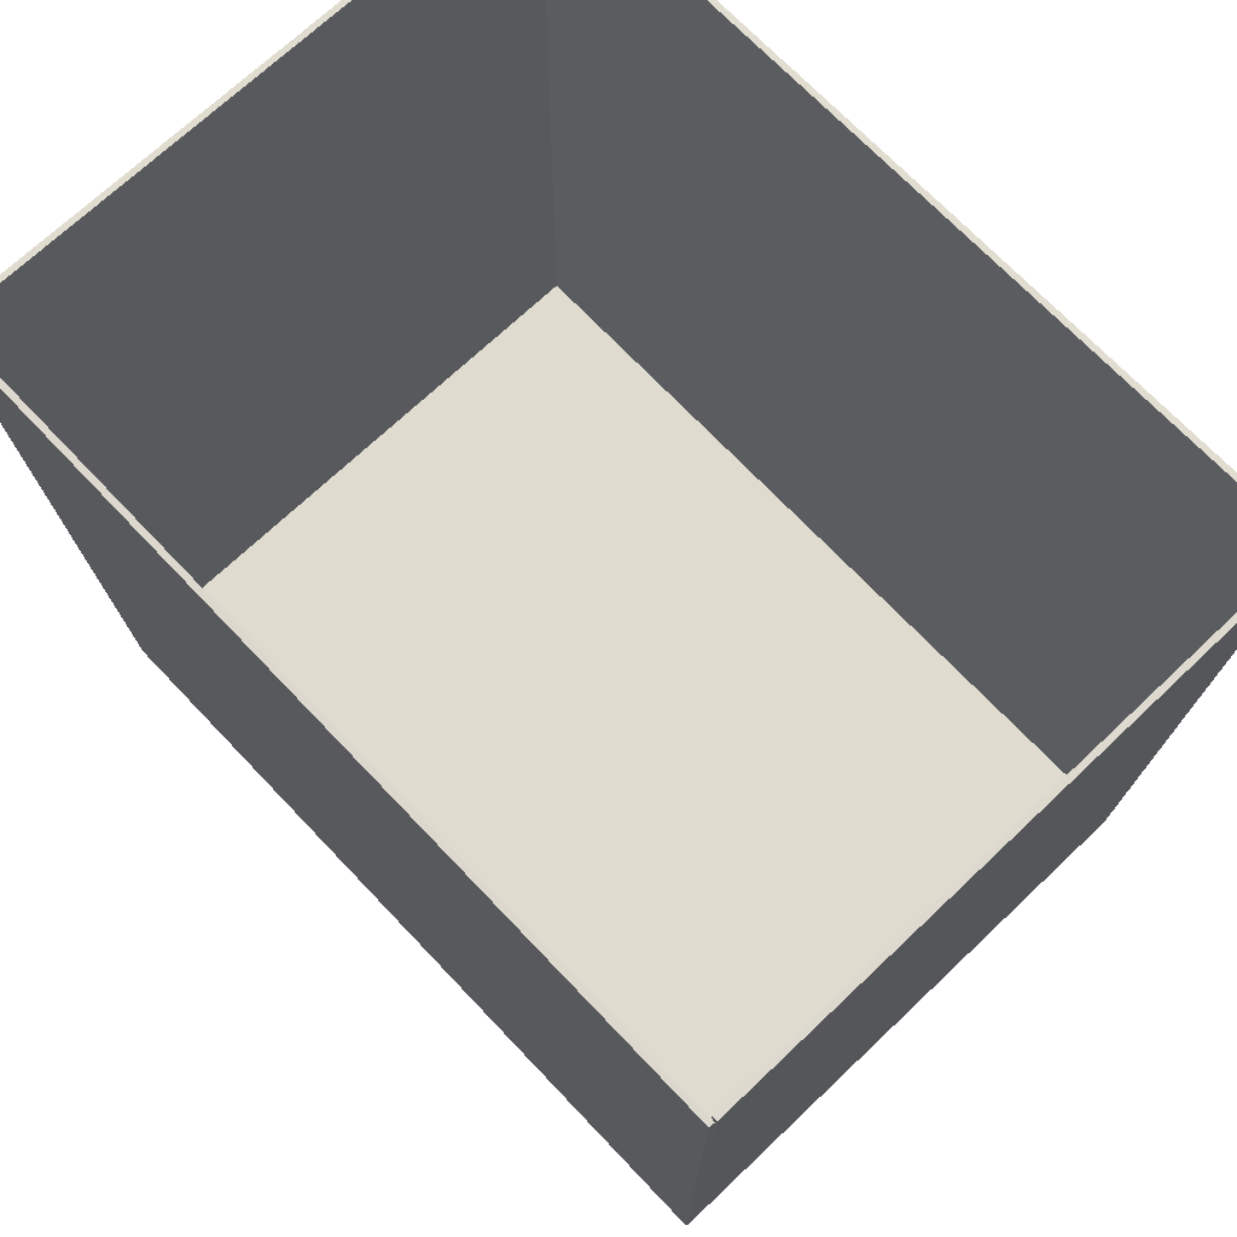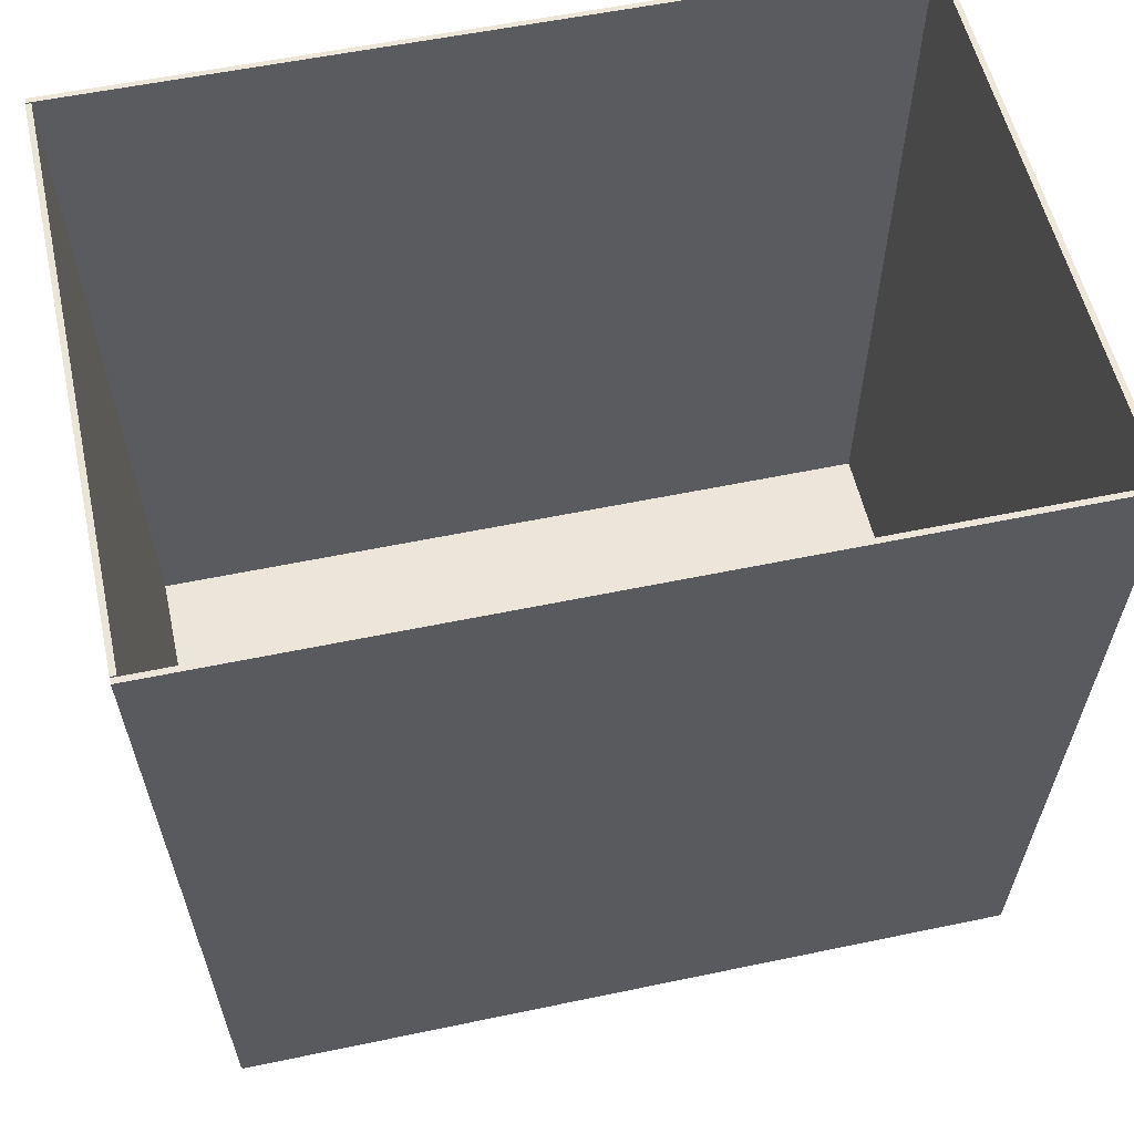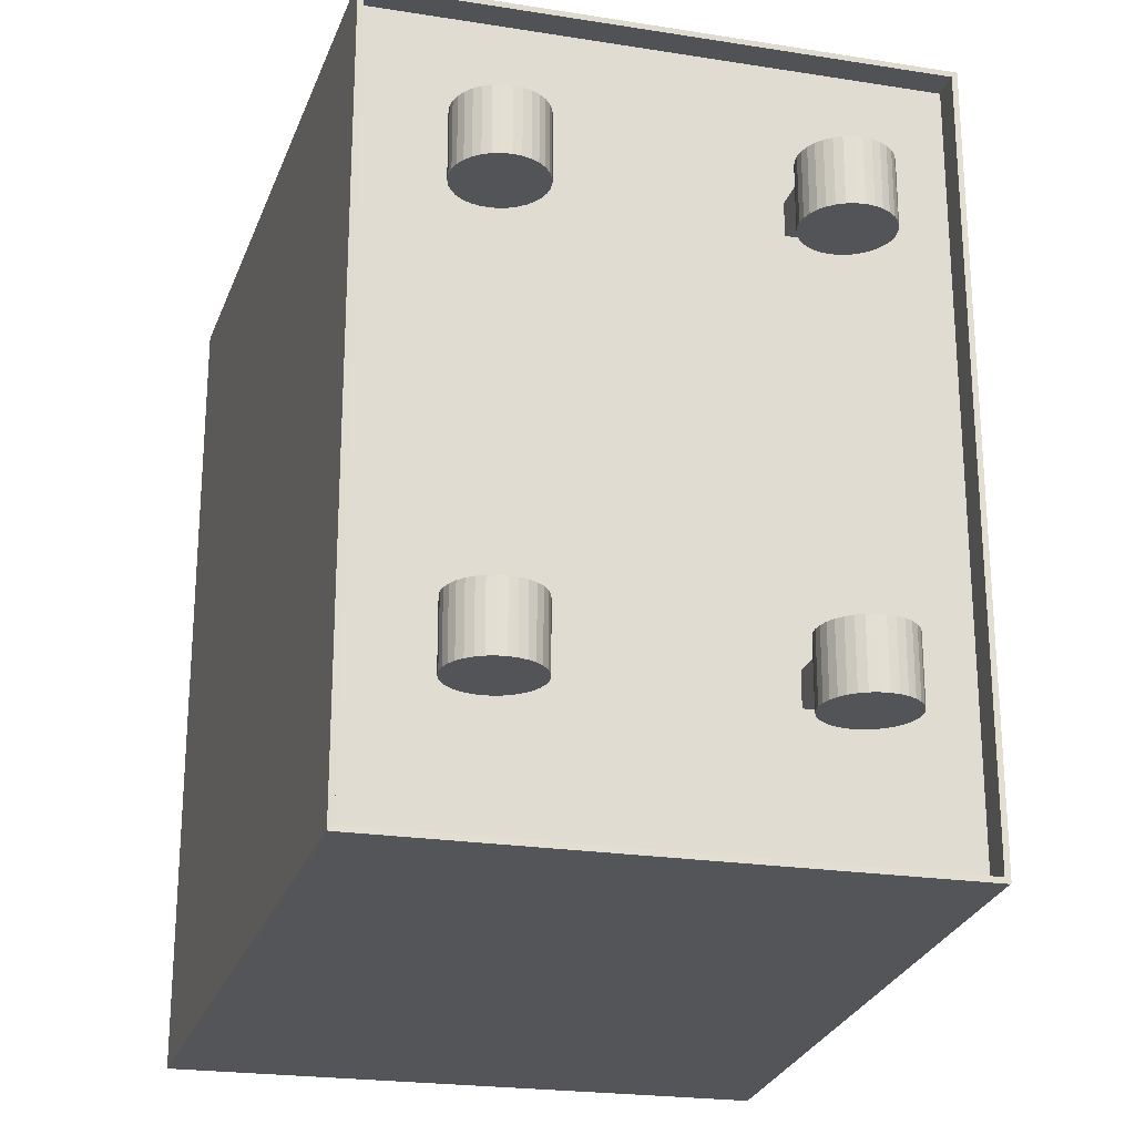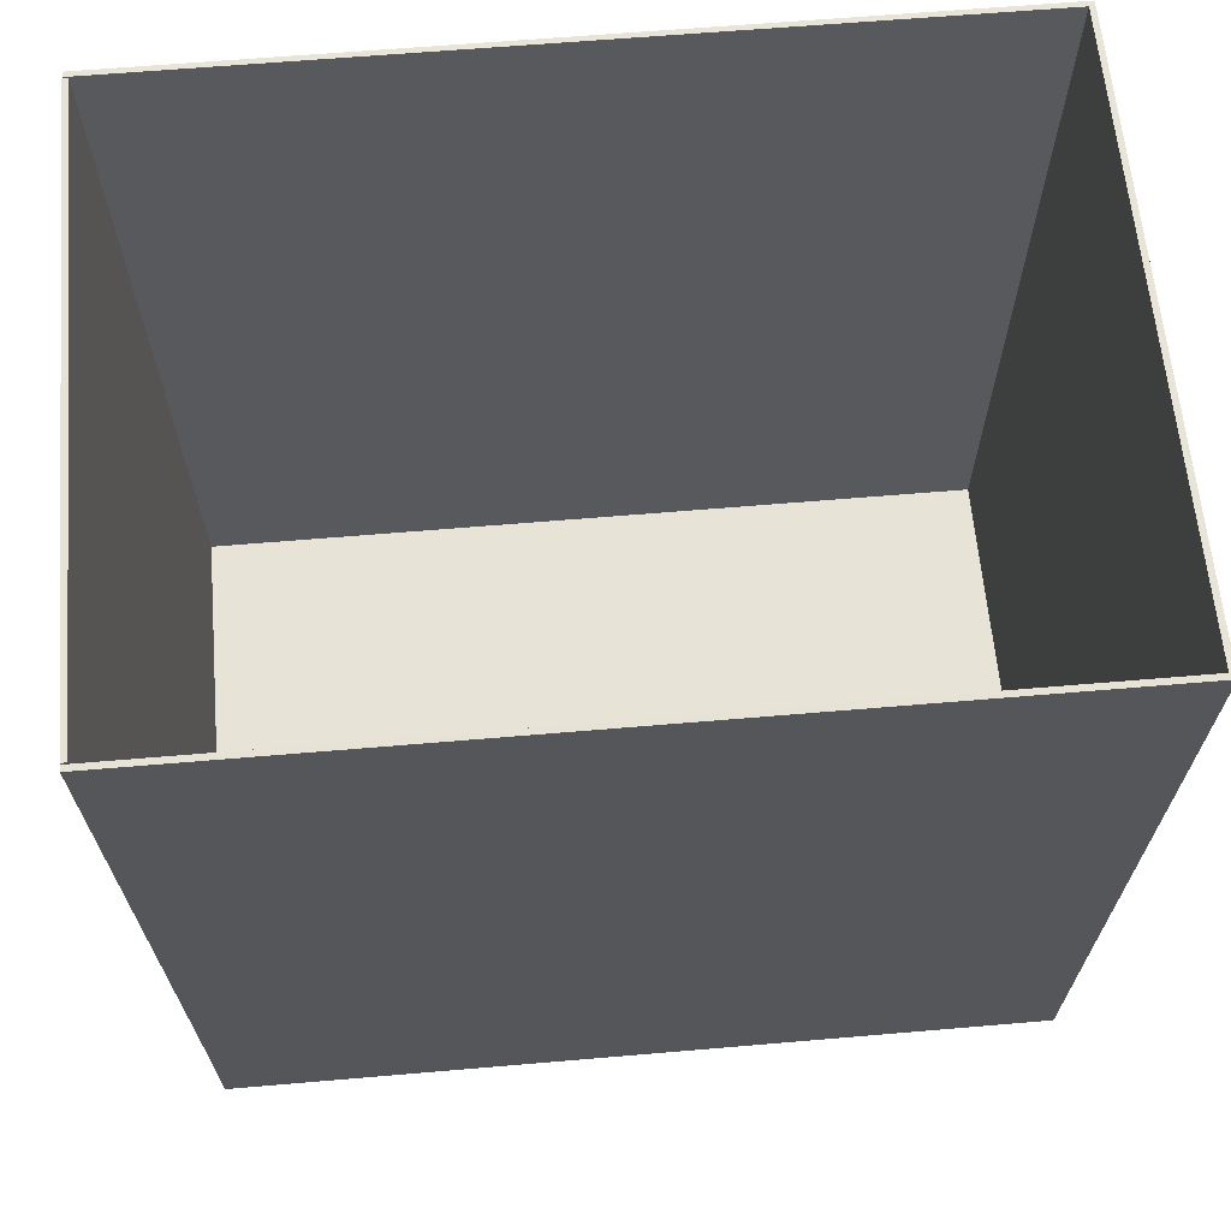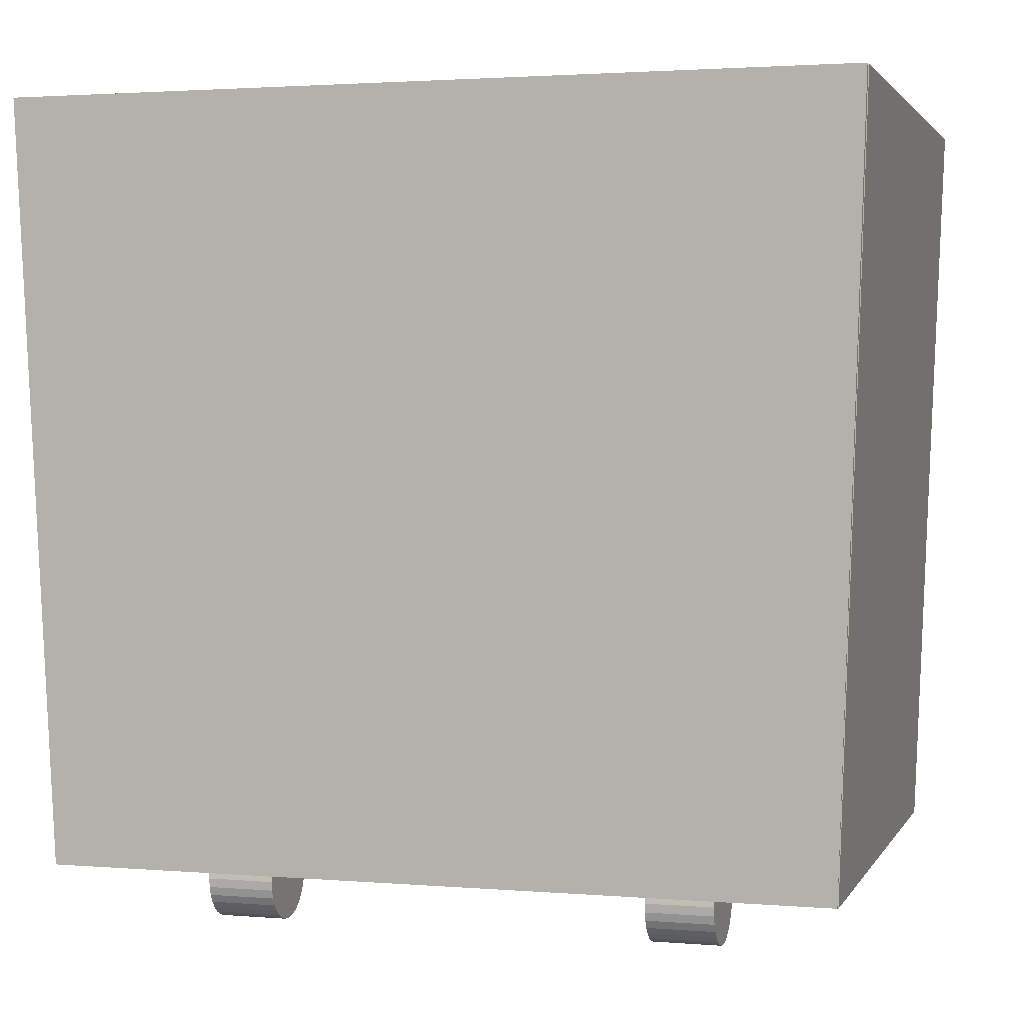
<metadata>
{"format":"obj","ext":"obj","renderer":"f3d","projection":"perspective","resolution":1024,"background":"white","views":[{"elev":70.5,"azim":-43.5,"up":"+Y"},{"elev":55.2,"azim":77.5,"up":"+Y"},{"elev":-22.9,"azim":-15.0,"up":"+Z"},{"elev":61.8,"azim":85.0,"up":"+Y"},{"elev":2.2,"azim":-73.7,"up":"+Y"}]}
</metadata>
<code>
o blue_bin_Cube
v 0.1366 0.1822 -0.1846
v 0.125 -0.1526 -0.1729
v -0.125 -0.1526 -0.1729
v -0.1366 0.1822 -0.1846
v 0.1366 0.1823 -0.1821
v 0.125 -0.1525 -0.1704
v -0.125 -0.1525 -0.1704
v -0.1366 0.1823 -0.1821
v 0.1371 0.1822 -0.1845
v 0.1371 0.1822 0.1845
v 0.1254 -0.1526 0.1725
v 0.1254 -0.1526 -0.1725
v 0.1346 0.1823 -0.1845
v 0.1346 0.1823 0.1845
v 0.1229 -0.1525 0.1725
v 0.1229 -0.1525 -0.1725
v -0.1254 -0.1526 -0.1725
v -0.1254 -0.1526 0.1725
v -0.1371 0.1822 0.1843
v -0.1371 0.1822 -0.1843
v -0.1229 -0.1525 -0.1725
v -0.1229 -0.1525 0.1725
v -0.1346 0.1823 0.1843
v -0.1346 0.1823 -0.1843
v 0.125 -0.1389 -0.1725
v 0.125 -0.1389 0.1725
v -0.125 -0.1389 0.1725
v -0.125 -0.1389 -0.1725
v 0.125 -0.1364 -0.1725
v 0.125 -0.1364 0.1725
v -0.125 -0.1364 0.1725
v -0.125 -0.1364 -0.1725
v 0.125 -0.1526 0.1729
v 0.134 0.1822 0.1846
v -0.134 0.1822 0.1846
v -0.125 -0.1526 0.1729
v 0.125 -0.1525 0.1704
v 0.134 0.1823 0.1821
v -0.134 0.1823 0.1821
v -0.125 -0.1525 0.1704
v -0.0675 -0.1673 0.1075
v -0.0675 -0.1373 0.1075
v -0.0675 -0.1673 0.0925
v -0.0675 -0.1373 0.0925
v -0.0525 -0.1673 0.1075
v -0.0525 -0.1373 0.1075
v -0.0525 -0.1673 0.0925
v -0.0525 -0.1373 0.0925
v 0.07 -0.1423 -0.115
v 0.07 -0.1423 -0.085
v 0.0739 -0.1427 -0.115
v 0.0739 -0.1427 -0.085
v 0.07765 -0.1438 -0.115
v 0.07765 -0.1438 -0.085
v 0.08111 -0.1456 -0.115
v 0.08111 -0.1456 -0.085
v 0.08414 -0.1481 -0.115
v 0.08414 -0.1481 -0.085
v 0.08663 -0.1512 -0.115
v 0.08663 -0.1512 -0.085
v 0.08848 -0.1546 -0.115
v 0.08848 -0.1546 -0.085
v 0.08962 -0.1584 -0.115
v 0.08962 -0.1584 -0.085
v 0.09 -0.1623 -0.115
v 0.09 -0.1623 -0.085
v 0.08962 -0.1662 -0.115
v 0.08962 -0.1662 -0.085
v 0.08848 -0.1699 -0.115
v 0.08848 -0.1699 -0.085
v 0.08663 -0.1734 -0.115
v 0.08663 -0.1734 -0.085
v 0.08414 -0.1764 -0.115
v 0.08414 -0.1764 -0.085
v 0.08111 -0.1789 -0.115
v 0.08111 -0.1789 -0.085
v 0.07765 -0.1807 -0.115
v 0.07765 -0.1807 -0.085
v 0.0739 -0.1819 -0.115
v 0.0739 -0.1819 -0.085
v 0.07 -0.1823 -0.115
v 0.07 -0.1823 -0.085
v 0.0661 -0.1819 -0.115
v 0.0661 -0.1819 -0.085
v 0.06235 -0.1807 -0.115
v 0.06235 -0.1807 -0.085
v 0.05889 -0.1789 -0.115
v 0.05889 -0.1789 -0.085
v 0.05586 -0.1764 -0.115
v 0.05586 -0.1764 -0.085
v 0.05337 -0.1734 -0.115
v 0.05337 -0.1734 -0.085
v 0.05152 -0.1699 -0.115
v 0.05152 -0.1699 -0.085
v 0.05038 -0.1662 -0.115
v 0.05038 -0.1662 -0.085
v 0.05 -0.1623 -0.115
v 0.05 -0.1623 -0.085
v 0.05038 -0.1584 -0.115
v 0.05038 -0.1584 -0.085
v 0.05152 -0.1546 -0.115
v 0.05152 -0.1546 -0.085
v 0.05337 -0.1512 -0.115
v 0.05337 -0.1512 -0.085
v 0.05586 -0.1481 -0.115
v 0.05586 -0.1481 -0.085
v 0.05889 -0.1456 -0.115
v 0.05889 -0.1456 -0.085
v 0.06235 -0.1438 -0.115
v 0.06235 -0.1438 -0.085
v 0.0661 -0.1427 -0.115
v 0.0661 -0.1427 -0.085
v -0.07 -0.1423 0.085
v -0.07 -0.1423 0.115
v -0.0661 -0.1427 0.085
v -0.0661 -0.1427 0.115
v -0.06235 -0.1438 0.085
v -0.06235 -0.1438 0.115
v -0.05889 -0.1456 0.085
v -0.05889 -0.1456 0.115
v -0.05586 -0.1481 0.085
v -0.05586 -0.1481 0.115
v -0.05337 -0.1512 0.085
v -0.05337 -0.1512 0.115
v -0.05152 -0.1546 0.085
v -0.05152 -0.1546 0.115
v -0.05038 -0.1584 0.085
v -0.05038 -0.1584 0.115
v -0.05 -0.1623 0.085
v -0.05 -0.1623 0.115
v -0.05038 -0.1662 0.085
v -0.05038 -0.1662 0.115
v -0.05152 -0.1699 0.085
v -0.05152 -0.1699 0.115
v -0.05337 -0.1734 0.085
v -0.05337 -0.1734 0.115
v -0.05586 -0.1764 0.085
v -0.05586 -0.1764 0.115
v -0.05889 -0.1789 0.085
v -0.05889 -0.1789 0.115
v -0.06235 -0.1807 0.085
v -0.06235 -0.1807 0.115
v -0.0661 -0.1819 0.085
v -0.0661 -0.1819 0.115
v -0.07 -0.1823 0.085
v -0.07 -0.1823 0.115
v -0.0739 -0.1819 0.085
v -0.0739 -0.1819 0.115
v -0.07765 -0.1807 0.085
v -0.07765 -0.1807 0.115
v -0.08111 -0.1789 0.085
v -0.08111 -0.1789 0.115
v -0.08414 -0.1764 0.085
v -0.08414 -0.1764 0.115
v -0.08663 -0.1734 0.085
v -0.08663 -0.1734 0.115
v -0.08848 -0.1699 0.085
v -0.08848 -0.1699 0.115
v -0.08962 -0.1662 0.085
v -0.08962 -0.1662 0.115
v -0.09 -0.1623 0.085
v -0.09 -0.1623 0.115
v -0.08962 -0.1584 0.085
v -0.08962 -0.1584 0.115
v -0.08848 -0.1546 0.085
v -0.08848 -0.1546 0.115
v -0.08663 -0.1512 0.085
v -0.08663 -0.1512 0.115
v -0.08414 -0.1481 0.085
v -0.08414 -0.1481 0.115
v -0.08111 -0.1456 0.085
v -0.08111 -0.1456 0.115
v -0.07765 -0.1438 0.085
v -0.07765 -0.1438 0.115
v -0.0739 -0.1427 0.085
v -0.0739 -0.1427 0.115
v 0.07 -0.1423 0.085
v 0.07 -0.1423 0.115
v 0.0739 -0.1427 0.085
v 0.0739 -0.1427 0.115
v 0.07765 -0.1438 0.085
v 0.07765 -0.1438 0.115
v 0.08111 -0.1456 0.085
v 0.08111 -0.1456 0.115
v 0.08414 -0.1481 0.085
v 0.08414 -0.1481 0.115
v 0.08663 -0.1512 0.085
v 0.08663 -0.1512 0.115
v 0.08848 -0.1546 0.085
v 0.08848 -0.1546 0.115
v 0.08962 -0.1584 0.085
v 0.08962 -0.1584 0.115
v 0.09 -0.1623 0.085
v 0.09 -0.1623 0.115
v 0.08962 -0.1662 0.085
v 0.08962 -0.1662 0.115
v 0.08848 -0.1699 0.085
v 0.08848 -0.1699 0.115
v 0.08663 -0.1734 0.085
v 0.08663 -0.1734 0.115
v 0.08414 -0.1764 0.085
v 0.08414 -0.1764 0.115
v 0.08111 -0.1789 0.085
v 0.08111 -0.1789 0.115
v 0.07765 -0.1807 0.085
v 0.07765 -0.1807 0.115
v 0.0739 -0.1819 0.085
v 0.0739 -0.1819 0.115
v 0.07 -0.1823 0.085
v 0.07 -0.1823 0.115
v 0.0661 -0.1819 0.085
v 0.0661 -0.1819 0.115
v 0.06235 -0.1807 0.085
v 0.06235 -0.1807 0.115
v 0.05889 -0.1789 0.085
v 0.05889 -0.1789 0.115
v 0.05586 -0.1764 0.085
v 0.05586 -0.1764 0.115
v 0.05337 -0.1734 0.085
v 0.05337 -0.1734 0.115
v 0.05152 -0.1699 0.085
v 0.05152 -0.1699 0.115
v 0.05038 -0.1662 0.085
v 0.05038 -0.1662 0.115
v 0.05 -0.1623 0.085
v 0.05 -0.1623 0.115
v 0.05038 -0.1584 0.085
v 0.05038 -0.1584 0.115
v 0.05152 -0.1546 0.085
v 0.05152 -0.1546 0.115
v 0.05337 -0.1512 0.085
v 0.05337 -0.1512 0.115
v 0.05586 -0.1481 0.085
v 0.05586 -0.1481 0.115
v 0.05889 -0.1456 0.085
v 0.05889 -0.1456 0.115
v 0.06235 -0.1438 0.085
v 0.06235 -0.1438 0.115
v 0.0661 -0.1427 0.085
v 0.0661 -0.1427 0.115
v -0.07 -0.1423 -0.115
v -0.07 -0.1423 -0.085
v -0.0661 -0.1427 -0.115
v -0.0661 -0.1427 -0.085
v -0.06235 -0.1438 -0.115
v -0.06235 -0.1438 -0.085
v -0.05889 -0.1456 -0.115
v -0.05889 -0.1456 -0.085
v -0.05586 -0.1481 -0.115
v -0.05586 -0.1481 -0.085
v -0.05337 -0.1512 -0.115
v -0.05337 -0.1512 -0.085
v -0.05152 -0.1546 -0.115
v -0.05152 -0.1546 -0.085
v -0.05038 -0.1584 -0.115
v -0.05038 -0.1584 -0.085
v -0.05 -0.1623 -0.115
v -0.05 -0.1623 -0.085
v -0.05038 -0.1662 -0.115
v -0.05038 -0.1662 -0.085
v -0.05152 -0.1699 -0.115
v -0.05152 -0.1699 -0.085
v -0.05337 -0.1734 -0.115
v -0.05337 -0.1734 -0.085
v -0.05586 -0.1764 -0.115
v -0.05586 -0.1764 -0.085
v -0.05889 -0.1789 -0.115
v -0.05889 -0.1789 -0.085
v -0.06235 -0.1807 -0.115
v -0.06235 -0.1807 -0.085
v -0.0661 -0.1819 -0.115
v -0.0661 -0.1819 -0.085
v -0.07 -0.1823 -0.115
v -0.07 -0.1823 -0.085
v -0.0739 -0.1819 -0.115
v -0.0739 -0.1819 -0.085
v -0.07765 -0.1807 -0.115
v -0.07765 -0.1807 -0.085
v -0.08111 -0.1789 -0.115
v -0.08111 -0.1789 -0.085
v -0.08414 -0.1764 -0.115
v -0.08414 -0.1764 -0.085
v -0.08663 -0.1734 -0.115
v -0.08663 -0.1734 -0.085
v -0.08848 -0.1699 -0.115
v -0.08848 -0.1699 -0.085
v -0.08962 -0.1662 -0.115
v -0.08962 -0.1662 -0.085
v -0.09 -0.1623 -0.115
v -0.09 -0.1623 -0.085
v -0.08962 -0.1584 -0.115
v -0.08962 -0.1584 -0.085
v -0.08848 -0.1546 -0.115
v -0.08848 -0.1546 -0.085
v -0.08663 -0.1512 -0.115
v -0.08663 -0.1512 -0.085
v -0.08414 -0.1481 -0.115
v -0.08414 -0.1481 -0.085
v -0.08111 -0.1456 -0.115
v -0.08111 -0.1456 -0.085
v -0.07765 -0.1438 -0.115
v -0.07765 -0.1438 -0.085
v -0.0739 -0.1427 -0.115
v -0.0739 -0.1427 -0.085
v -0.0675 -0.1673 -0.0925
v -0.0675 -0.1373 -0.0925
v -0.0675 -0.1673 -0.1075
v -0.0675 -0.1373 -0.1075
v -0.0525 -0.1673 -0.0925
v -0.0525 -0.1373 -0.0925
v -0.0525 -0.1673 -0.1075
v -0.0525 -0.1373 -0.1075
v 0.0525 -0.1673 -0.0925
v 0.0525 -0.1373 -0.0925
v 0.0525 -0.1673 -0.1075
v 0.0525 -0.1373 -0.1075
v 0.0675 -0.1673 -0.0925
v 0.0675 -0.1373 -0.0925
v 0.0675 -0.1673 -0.1075
v 0.0675 -0.1373 -0.1075
v 0.0525 -0.1673 0.1075
v 0.0525 -0.1373 0.1075
v 0.0525 -0.1673 0.0925
v 0.0525 -0.1373 0.0925
v 0.0675 -0.1673 0.1075
v 0.0675 -0.1373 0.1075
v 0.0675 -0.1673 0.0925
v 0.0675 -0.1373 0.0925
f 1 2 3 4
f 5 8 7 6
f 1 5 6 2
f 2 6 7 3
f 3 7 8 4
f 5 1 4 8
f 9 10 11 12
f 13 16 15 14
f 9 13 14 10
f 10 14 15 11
f 11 15 16 12
f 13 9 12 16
f 17 18 19 20
f 21 24 23 22
f 17 21 22 18
f 18 22 23 19
f 19 23 24 20
f 21 17 20 24
f 25 26 27 28
f 29 32 31 30
f 25 29 30 26
f 26 30 31 27
f 27 31 32 28
f 29 25 28 32
f 33 34 35 36
f 37 40 39 38
f 33 37 38 34
f 34 38 39 35
f 35 39 40 36
f 37 33 36 40
f 42 44 43 41
f 44 48 47 43
f 48 46 45 47
f 46 42 41 45
f 41 43 47 45
f 46 48 44 42
f 49 50 52 51
f 51 52 54 53
f 53 54 56 55
f 55 56 58 57
f 57 58 60 59
f 59 60 62 61
f 61 62 64 63
f 63 64 66 65
f 65 66 68 67
f 67 68 70 69
f 69 70 72 71
f 71 72 74 73
f 73 74 76 75
f 75 76 78 77
f 77 78 80 79
f 79 80 82 81
f 81 82 84 83
f 83 84 86 85
f 85 86 88 87
f 87 88 90 89
f 89 90 92 91
f 91 92 94 93
f 93 94 96 95
f 95 96 98 97
f 97 98 100 99
f 99 100 102 101
f 101 102 104 103
f 103 104 106 105
f 105 106 108 107
f 107 108 110 109
f 52 50 112 110 108 106 104 102 100 98 96 94 92 90 88 86 84 82 80 78 76 74 72 70 68 66 64 62 60 58 56 54
f 111 112 50 49
f 109 110 112 111
f 49 51 53 55 57 59 61 63 65 67 69 71 73 75 77 79 81 83 85 87 89 91 93 95 97 99 101 103 105 107 109 111
f 113 114 116 115
f 115 116 118 117
f 117 118 120 119
f 119 120 122 121
f 121 122 124 123
f 123 124 126 125
f 125 126 128 127
f 127 128 130 129
f 129 130 132 131
f 131 132 134 133
f 133 134 136 135
f 135 136 138 137
f 137 138 140 139
f 139 140 142 141
f 141 142 144 143
f 143 144 146 145
f 145 146 148 147
f 147 148 150 149
f 149 150 152 151
f 151 152 154 153
f 153 154 156 155
f 155 156 158 157
f 157 158 160 159
f 159 160 162 161
f 161 162 164 163
f 163 164 166 165
f 165 166 168 167
f 167 168 170 169
f 169 170 172 171
f 171 172 174 173
f 116 114 176 174 172 170 168 166 164 162 160 158 156 154 152 150 148 146 144 142 140 138 136 134 132 130 128 126 124 122 120 118
f 175 176 114 113
f 173 174 176 175
f 113 115 117 119 121 123 125 127 129 131 133 135 137 139 141 143 145 147 149 151 153 155 157 159 161 163 165 167 169 171 173 175
f 177 178 180 179
f 179 180 182 181
f 181 182 184 183
f 183 184 186 185
f 185 186 188 187
f 187 188 190 189
f 189 190 192 191
f 191 192 194 193
f 193 194 196 195
f 195 196 198 197
f 197 198 200 199
f 199 200 202 201
f 201 202 204 203
f 203 204 206 205
f 205 206 208 207
f 207 208 210 209
f 209 210 212 211
f 211 212 214 213
f 213 214 216 215
f 215 216 218 217
f 217 218 220 219
f 219 220 222 221
f 221 222 224 223
f 223 224 226 225
f 225 226 228 227
f 227 228 230 229
f 229 230 232 231
f 231 232 234 233
f 233 234 236 235
f 235 236 238 237
f 180 178 240 238 236 234 232 230 228 226 224 222 220 218 216 214 212 210 208 206 204 202 200 198 196 194 192 190 188 186 184 182
f 239 240 178 177
f 237 238 240 239
f 177 179 181 183 185 187 189 191 193 195 197 199 201 203 205 207 209 211 213 215 217 219 221 223 225 227 229 231 233 235 237 239
f 241 242 244 243
f 243 244 246 245
f 245 246 248 247
f 247 248 250 249
f 249 250 252 251
f 251 252 254 253
f 253 254 256 255
f 255 256 258 257
f 257 258 260 259
f 259 260 262 261
f 261 262 264 263
f 263 264 266 265
f 265 266 268 267
f 267 268 270 269
f 269 270 272 271
f 271 272 274 273
f 273 274 276 275
f 275 276 278 277
f 277 278 280 279
f 279 280 282 281
f 281 282 284 283
f 283 284 286 285
f 285 286 288 287
f 287 288 290 289
f 289 290 292 291
f 291 292 294 293
f 293 294 296 295
f 295 296 298 297
f 297 298 300 299
f 299 300 302 301
f 244 242 304 302 300 298 296 294 292 290 288 286 284 282 280 278 276 274 272 270 268 266 264 262 260 258 256 254 252 250 248 246
f 303 304 242 241
f 301 302 304 303
f 241 243 245 247 249 251 253 255 257 259 261 263 265 267 269 271 273 275 277 279 281 283 285 287 289 291 293 295 297 299 301 303
f 306 308 307 305
f 308 312 311 307
f 312 310 309 311
f 310 306 305 309
f 305 307 311 309
f 310 312 308 306
f 314 316 315 313
f 316 320 319 315
f 320 318 317 319
f 318 314 313 317
f 313 315 319 317
f 318 320 316 314
f 322 324 323 321
f 324 328 327 323
f 328 326 325 327
f 326 322 321 325
f 321 323 327 325
f 326 328 324 322

</code>
